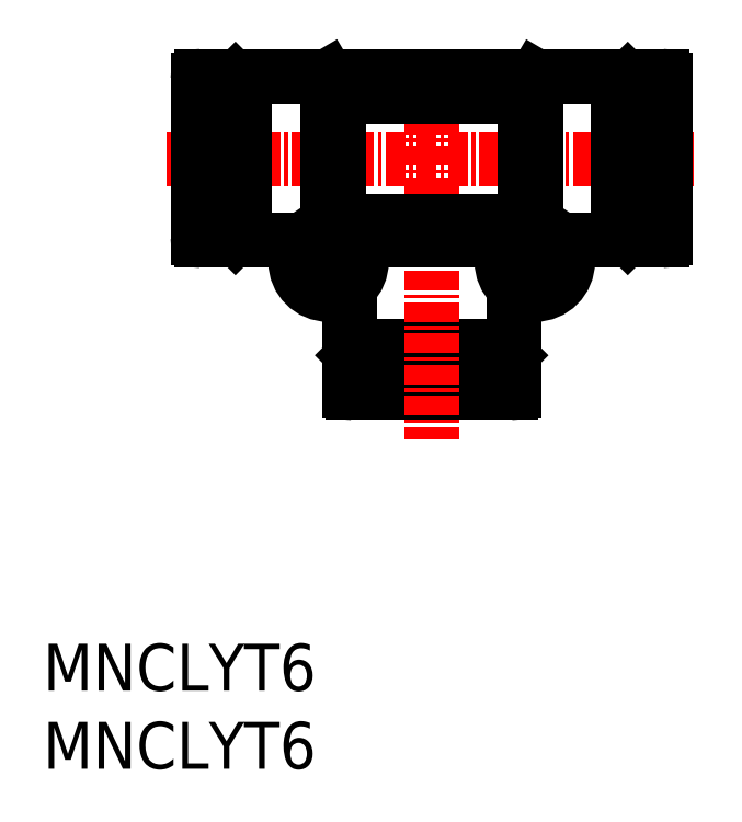
<metadata>
{"format":"dxf","ext":"dxf","renderer":"ezdxf+matplotlib","layout":"modelspace","background":"white","min_lineweight":24,"dpi":150}
</metadata>
<code>
0
SECTION
2
ENTITIES
0
TEXT
8
0
10
108.5
20
73.05
30
0
40
3
1
MNCLYT6
11
108.5
21
74.55
31
0
73
     2
0
TEXT
8
0
10
108.5
20
78.05
30
0
40
3
1
MNCLYT6
11
108.5
21
79.55
31
0
73
     2
0
CIRCLE
8
0
10
139.9
20
105.5
30
0
40
1.6
0
CIRCLE
8
0
10
139.9
20
105.5
30
0
40
2.1
0
LINE
8
0
10
138.3
20
99.51
30
0
11
138.3
21
100.1
31
0
0
LINE
8
0
10
138.6
20
97.31
30
0
11
138.6
21
98.31
31
0
0
LINE
8
0
10
138.1
20
99.31
30
0
11
138.3
21
99.51
31
0
0
ARC
8
0
10
138.4
20
97.31
30
0
40
0.2
50
270
51
0
0
LINE
8
0
10
136.8
20
98.31
30
0
11
136.8
21
99.31
31
0
0
LINE
8
0
10
128.1
20
97.31
30
0
11
128.1
21
98.31
31
0
0
LINE
8
0
10
128.5
20
99.31
30
0
11
128.3
21
99.51
31
0
0
LINE
8
0
10
129.8
20
98.31
30
0
11
129.8
21
99.31
31
0
0
LINE
8
0
10
128.3
20
99.51
30
0
11
128.3
21
100.1
31
0
0
ARC
8
0
10
128.3
20
97.31
30
0
40
0.2
50
180
51
270
0
LINE
8
0
10
138.6
20
103.9
30
0
11
138.6
21
100.1
31
0
0
LINE
8
0
10
138.3
20
99.51
30
0
11
128.3
21
99.51
31
0
0
LINE
8
0
10
138.4
20
97.11
30
0
11
128.3
21
97.11
31
0
0
LINE
8
0
10
138.6
20
98.31
30
0
11
128.1
21
98.31
31
0
0
LINE
8
0
10
138.1
20
99.31
30
0
11
128.5
21
99.31
31
0
0
LINE
8
0
10
138.6
20
100.1
30
0
11
128.1
21
100.1
31
0
0
LINE
8
CENTER
10
133.3
20
118.9
30
0
11
133.3
21
94.15
31
0
0
LINE
8
CENTER
10
116.4
20
112.1
30
0
11
150.1
21
112.1
31
0
0
LINE
8
0
10
121.4
20
117.4
30
0
11
145.3
21
117.4
31
0
0
LINE
8
0
10
127.4
20
116.1
30
0
11
139.3
21
116.1
31
0
0
LINE
8
0
10
126.7
20
117.3
30
0
11
140
21
117.3
31
0
0
LINE
8
0
10
139.3
20
116.1
30
0
11
139.3
21
108.1
31
0
0
LINE
8
0
10
140
20
117.3
30
0
11
140
21
107.6
31
0
0
LINE
8
0
10
145.3
20
117.4
30
0
11
145.3
21
106.9
31
0
0
LINE
8
0
10
146.1
20
116.9
30
0
11
146.1
21
107.3
31
0
0
LINE
8
0
10
147.1
20
117.4
30
0
11
147.1
21
106.9
31
0
0
LINE
8
0
10
148.3
20
117.2
30
0
11
148.3
21
107.1
31
0
0
LINE
8
0
10
145.9
20
117.1
30
0
11
145.9
21
107.1
31
0
0
LINE
8
0
10
141.5
20
106.9
30
0
11
145.3
21
106.9
31
0
0
ARC
8
0
10
148.1
20
107.1
30
0
40
0.2
50
270
51
0
0
LINE
8
0
10
145.9
20
107.1
30
0
11
145.3
21
107.1
31
0
0
LINE
8
0
10
147.1
20
108.6
30
0
11
146.1
21
108.6
31
0
0
LINE
8
0
10
146.1
20
107.3
30
0
11
145.9
21
107.1
31
0
0
LINE
8
0
10
148.1
20
106.9
30
0
11
147.1
21
106.9
31
0
0
LINE
8
0
10
147.1
20
115.6
30
0
11
146.1
21
115.6
31
0
0
LINE
8
0
10
139.3
20
116.1
30
0
11
140
21
117.3
31
0
0
ARC
8
0
10
148.1
20
117.2
30
0
40
0.2
50
0
51
90
0
LINE
8
0
10
146.1
20
116.9
30
0
11
145.9
21
117.1
31
0
0
LINE
8
0
10
148.1
20
117.4
30
0
11
147.1
21
117.4
31
0
0
LINE
8
0
10
145.9
20
117.1
30
0
11
145.3
21
117.1
31
0
0
CIRCLE
8
0
10
126.7
20
105.5
30
0
40
2.1
0
CIRCLE
8
0
10
126.7
20
105.5
30
0
40
1.6
0
LINE
8
0
10
128.1
20
103.9
30
0
11
128.1
21
100.1
31
0
0
LINE
8
0
10
120.8
20
117.1
30
0
11
121.4
21
117.1
31
0
0
LINE
8
0
10
118.6
20
117.4
30
0
11
119.6
21
117.4
31
0
0
LINE
8
0
10
120.6
20
116.9
30
0
11
120.8
21
117.1
31
0
0
ARC
8
0
10
118.6
20
117.2
30
0
40
0.2
50
90
51
180
0
LINE
8
0
10
119.6
20
115.6
30
0
11
120.6
21
115.6
31
0
0
LINE
8
0
10
118.6
20
106.9
30
0
11
119.6
21
106.9
31
0
0
LINE
8
0
10
120.6
20
107.3
30
0
11
120.8
21
107.1
31
0
0
LINE
8
0
10
119.6
20
108.6
30
0
11
120.6
21
108.6
31
0
0
LINE
8
0
10
120.8
20
107.1
30
0
11
121.4
21
107.1
31
0
0
ARC
8
0
10
118.6
20
107.1
30
0
40
0.2
50
180
51
270
0
LINE
8
0
10
120.8
20
117.1
30
0
11
120.8
21
107.1
31
0
0
LINE
8
0
10
118.4
20
117.2
30
0
11
118.4
21
107.1
31
0
0
LINE
8
0
10
119.6
20
117.4
30
0
11
119.6
21
106.9
31
0
0
LINE
8
0
10
120.6
20
116.9
30
0
11
120.6
21
107.3
31
0
0
LINE
8
0
10
121.4
20
117.4
30
0
11
121.4
21
106.9
31
0
0
LINE
8
0
10
125.1
20
106.9
30
0
11
121.4
21
106.9
31
0
0
LINE
8
0
10
127.4
20
116.1
30
0
11
126.7
21
117.3
31
0
0
LINE
8
0
10
127.4
20
116.1
30
0
11
127.4
21
108.1
31
0
0
LINE
8
0
10
126.7
20
117.3
30
0
11
126.7
21
107.6
31
0
0
LINE
8
0
10
127.4
20
108.1
30
0
11
139.3
21
108.1
31
0
0
LINE
8
0
10
139.3
20
108.1
30
0
11
139.6
21
107.6
31
0
0
LINE
8
0
10
127.4
20
108.1
30
0
11
127.1
21
107.6
31
0
0
LINE
8
0
10
128.3
20
106.9
30
0
11
138.3
21
106.9
31
0
0
ENDSEC
0
EOF

</code>
